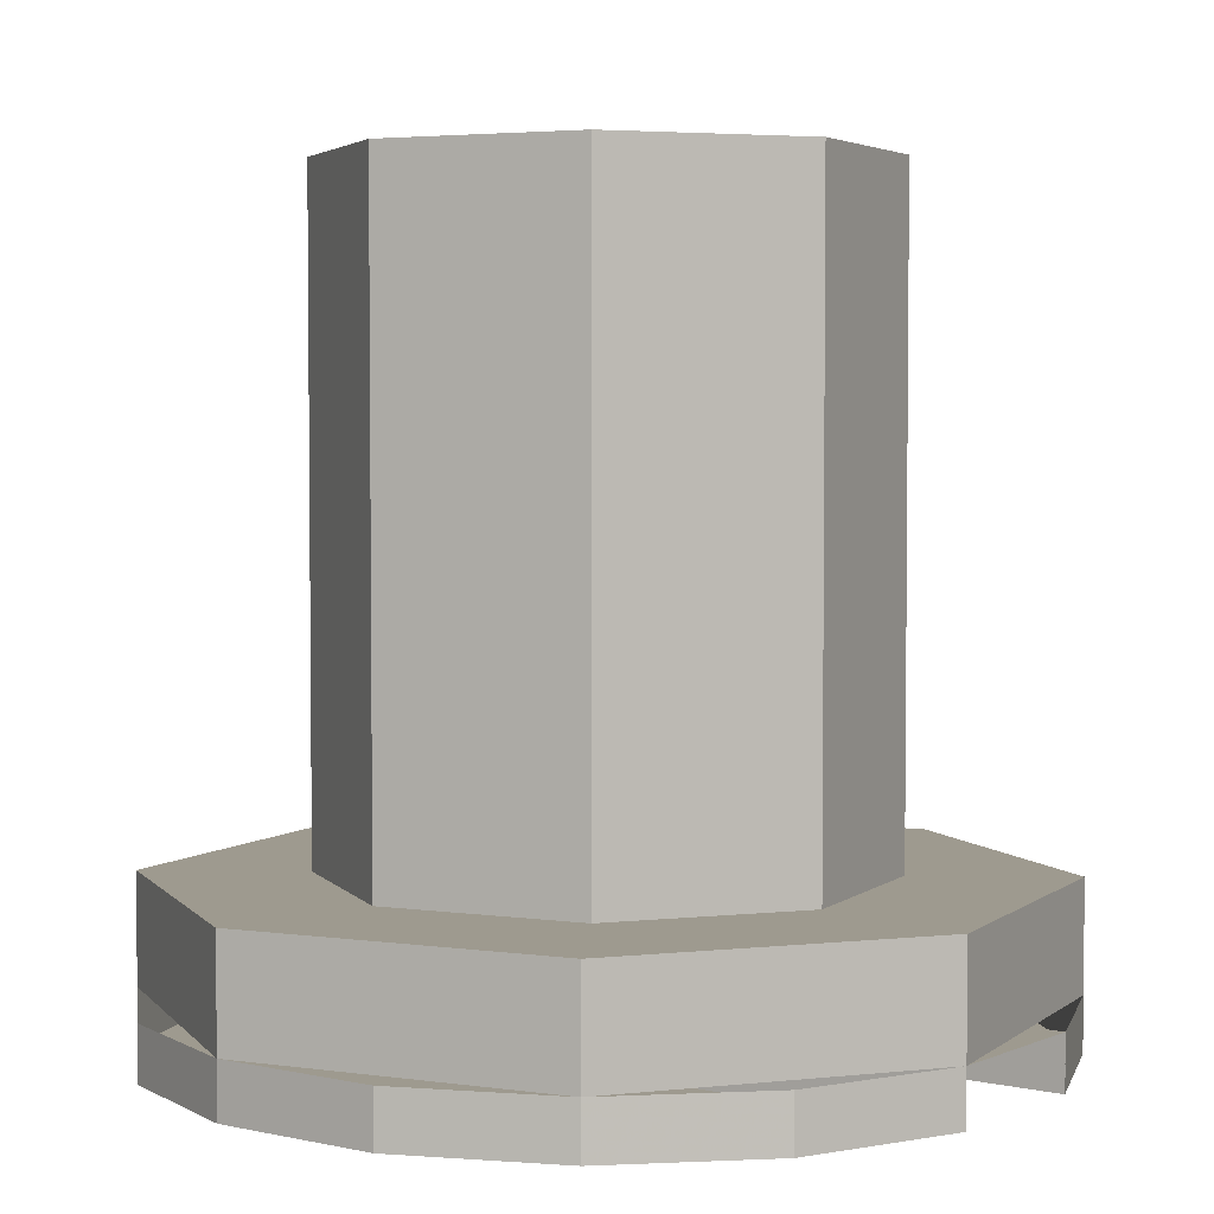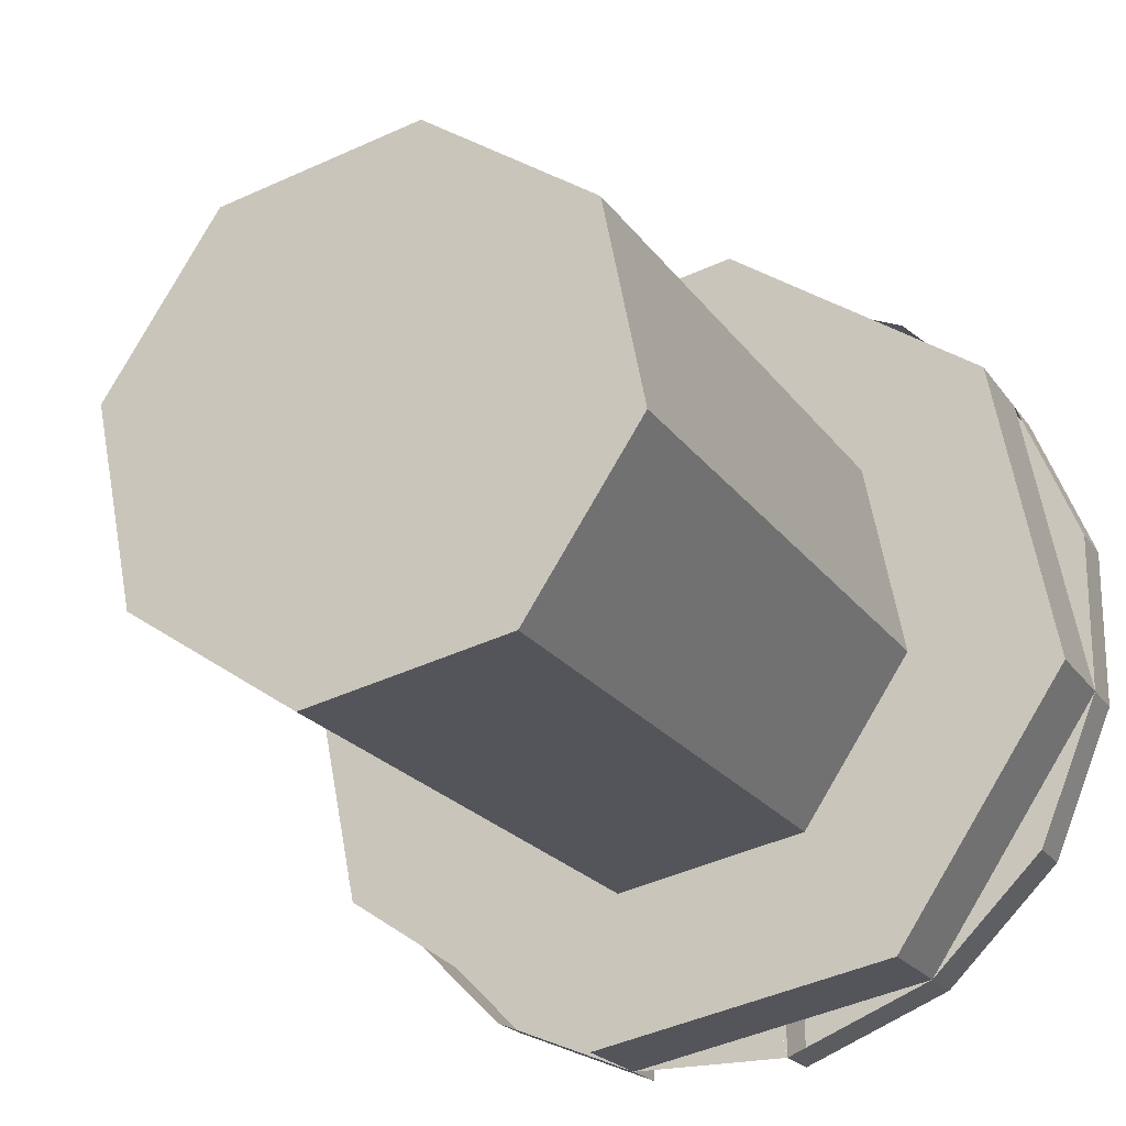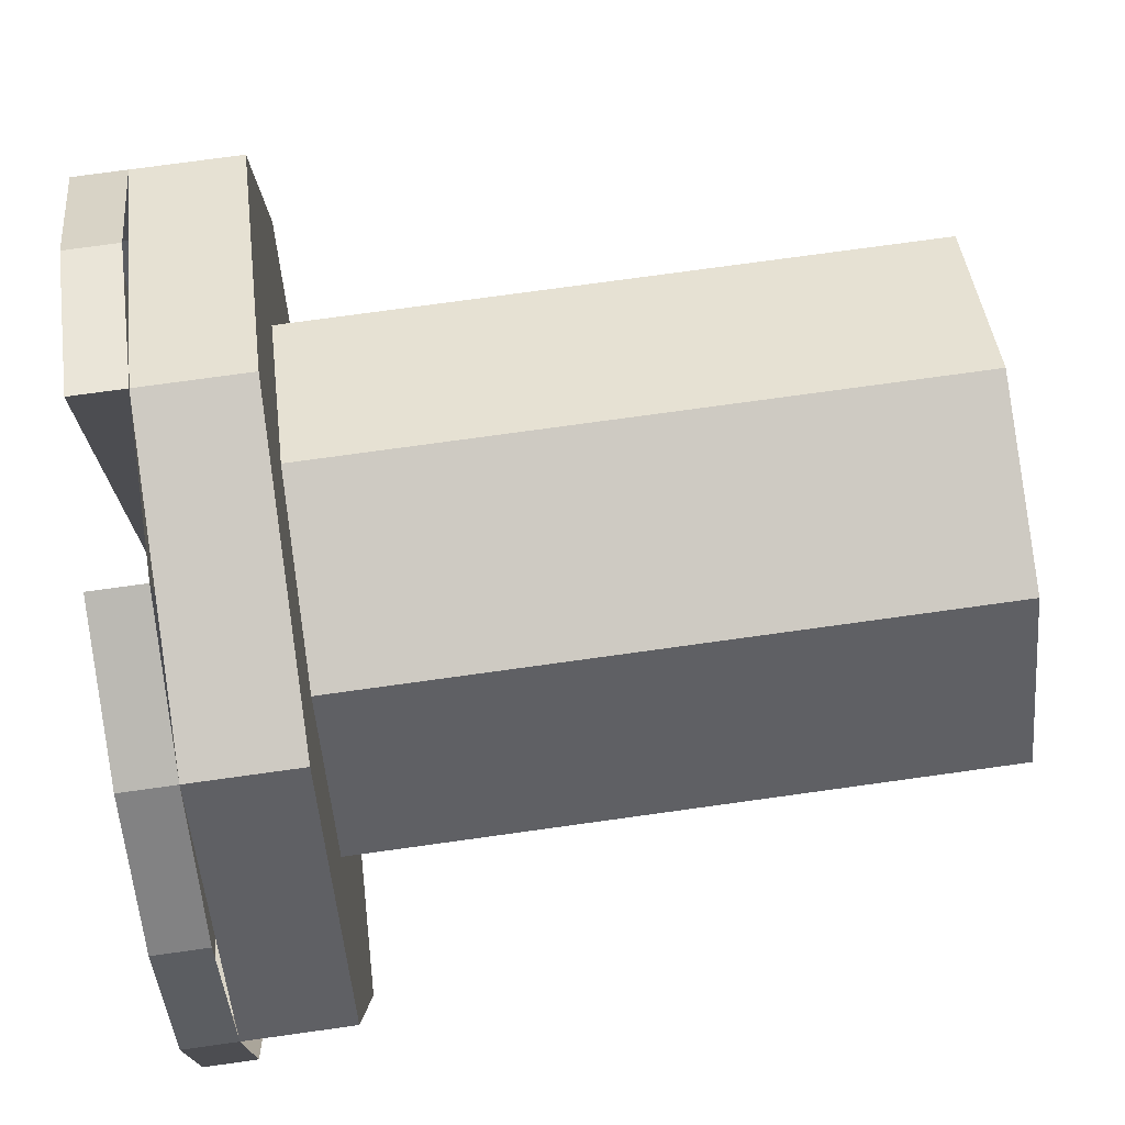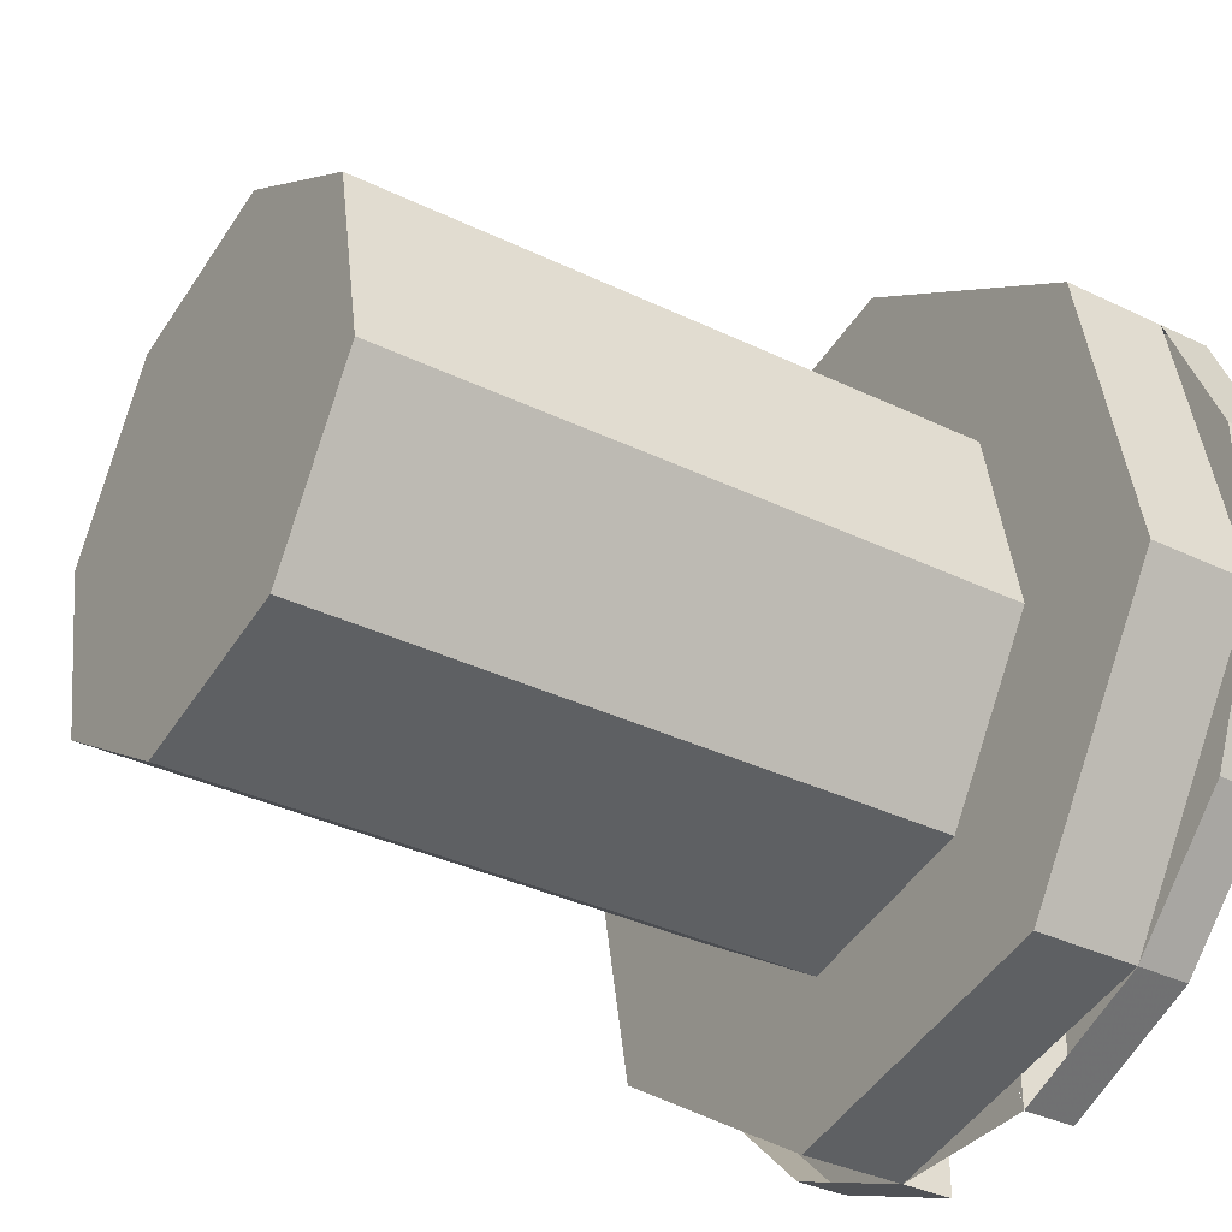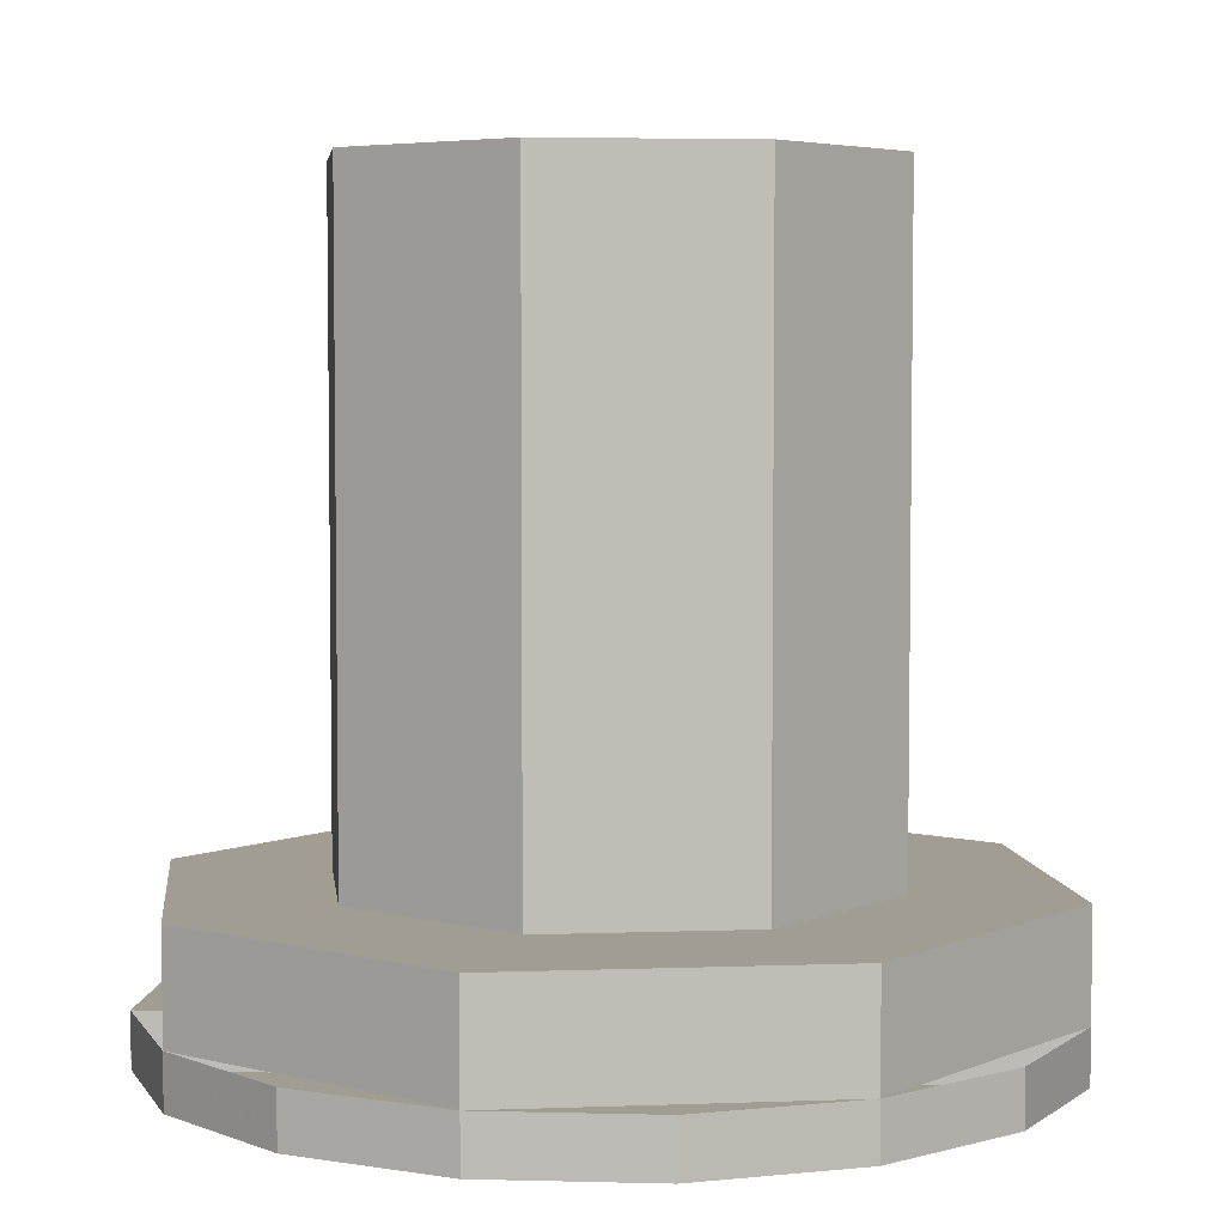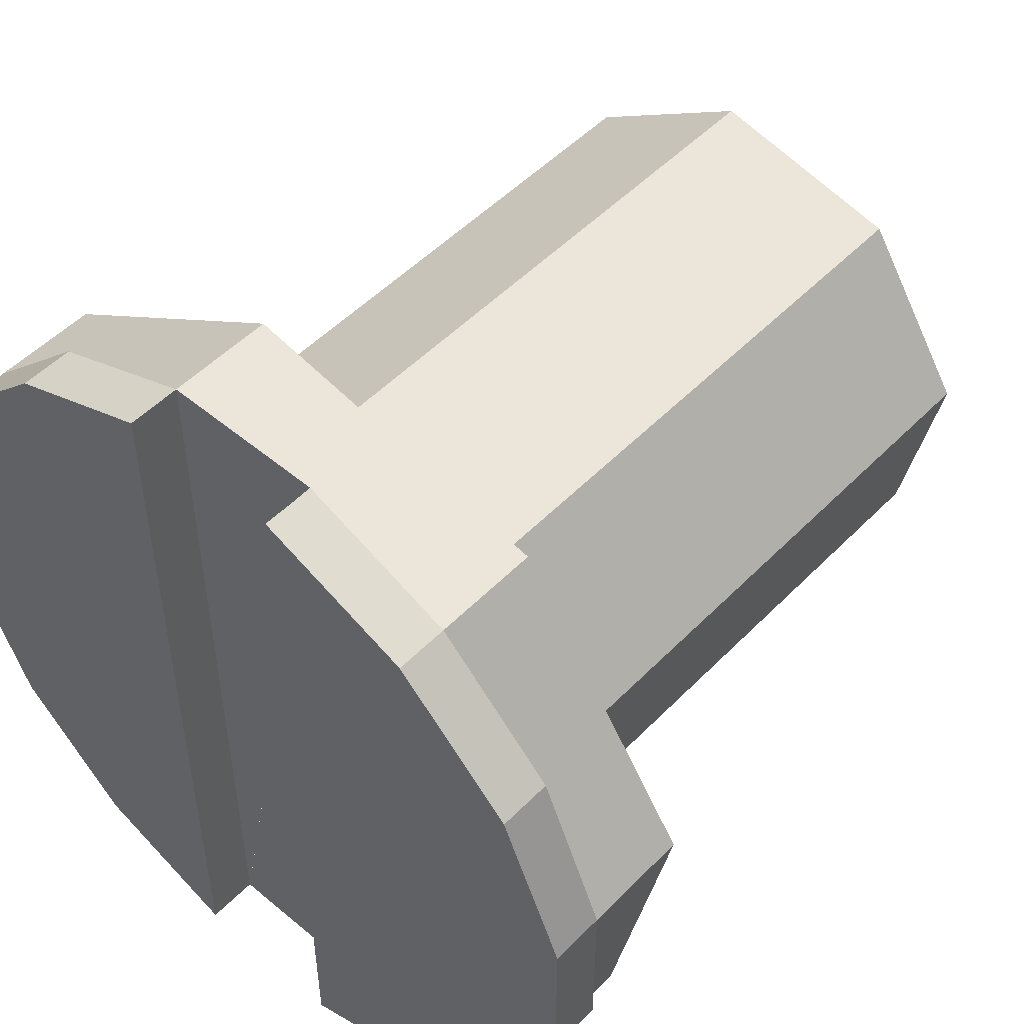
<metadata>
{"format":"obj","ext":"obj","renderer":"f3d","projection":"perspective","resolution":1024,"background":"white","views":[{"elev":3.8,"azim":-53.6,"up":"+Y"},{"elev":-21.2,"azim":-154.9,"up":"+Z"},{"elev":74.9,"azim":82.1,"up":"+Z"},{"elev":-35.4,"azim":-122.6,"up":"+Z"},{"elev":4.9,"azim":-85.4,"up":"+Y"},{"elev":51.0,"azim":42.3,"up":"+Z"}]}
</metadata>
<code>
v 0 0.3 0
v 0.02439 0.3 -0.1226
v 0.1039 0.3 -0.06945
v 0 0.3 0
v 0.1039 0.3 -0.06945
v 0.1226 0.3 0.02439
v 0 0.3 0
v 0.1226 0.3 0.02439
v 0.06945 0.3 0.1039
v 0 0.3 0
v 0.06945 0.3 0.1039
v -0.02439 0.3 0.1226
v 0 0.3 0
v -0.02439 0.3 0.1226
v -0.1039 0.3 0.06945
v 0 0.3 0
v -0.1039 0.3 0.06945
v -0.1226 0.3 -0.02439
v 0 0.3 0
v -0.1226 0.3 -0.02439
v -0.06945 0.3 -0.1039
v 0 0.3 0
v -0.06945 0.3 -0.1039
v 0.02439 0.3 -0.1226
v 0.1039 0 -0.06945
v 0.02439 0 -0.1226
v 0.02439 0.3 -0.1226
v 0.1039 0.3 -0.06945
v 0.1226 0 0.02439
v 0.1039 0 -0.06945
v 0.1039 0.3 -0.06945
v 0.1226 0.3 0.02439
v 0.06945 0 0.1039
v 0.1226 0 0.02439
v 0.1226 0.3 0.02439
v 0.06945 0.3 0.1039
v -0.02439 0 0.1226
v 0.06945 0 0.1039
v 0.06945 0.3 0.1039
v -0.02439 0.3 0.1226
v -0.1039 0 0.06945
v -0.02439 0 0.1226
v -0.02439 0.3 0.1226
v -0.1039 0.3 0.06945
v -0.1226 0 -0.02439
v -0.1039 0 0.06945
v -0.1039 0.3 0.06945
v -0.1226 0.3 -0.02439
v -0.06945 0 -0.1039
v -0.1226 0 -0.02439
v -0.1226 0.3 -0.02439
v -0.06945 0.3 -0.1039
v 0.02439 0 -0.1226
v -0.06945 0 -0.1039
v -0.06945 0.3 -0.1039
v 0.02439 0.3 -0.1226
v 0 0 0
v 0.03902 0 -0.1962
v 0.1663 0 -0.1111
v 0 0 0
v 0.1663 0 -0.1111
v 0.1962 0 0.03902
v 0 0 0
v 0.1962 0 0.03902
v 0.1111 0 0.1663
v 0 0 0
v 0.1111 0 0.1663
v -0.03902 0 0.1962
v 0 0 0
v -0.03902 0 0.1962
v -0.1663 0 0.1111
v 0 0 0
v -0.1663 0 0.1111
v -0.1962 0 -0.03902
v 0 0 0
v -0.1962 0 -0.03902
v -0.1111 0 -0.1663
v 0 0 0
v -0.1111 0 -0.1663
v 0.03902 0 -0.1962
v 0.1663 -0.05 -0.1111
v 0.03902 -0.05 -0.1962
v 0.03902 0 -0.1962
v 0.1663 0 -0.1111
v 0.1962 -0.05 0.03902
v 0.1663 -0.05 -0.1111
v 0.1663 0 -0.1111
v 0.1962 0 0.03902
v 0.1111 -0.05 0.1663
v 0.1962 -0.05 0.03902
v 0.1962 0 0.03902
v 0.1111 0 0.1663
v -0.03902 -0.05 0.1962
v 0.1111 -0.05 0.1663
v 0.1111 0 0.1663
v -0.03902 0 0.1962
v -0.1663 -0.05 0.1111
v -0.03902 -0.05 0.1962
v -0.03902 0 0.1962
v -0.1663 0 0.1111
v -0.1962 -0.05 -0.03902
v -0.1663 -0.05 0.1111
v -0.1663 0 0.1111
v -0.1962 0 -0.03902
v -0.1111 -0.05 -0.1663
v -0.1962 -0.05 -0.03902
v -0.1962 0 -0.03902
v -0.1111 0 -0.1663
v 0.03902 -0.05 -0.1962
v -0.1111 -0.05 -0.1663
v -0.1111 0 -0.1663
v 0.03902 0 -0.1962
v -0.03907 -0.05 -0.1962
v -0.03902 -0.05 0.1962
v -0.03902 -0.075 0.1962
v -0.03907 -0.075 -0.1962
v 0.03907 -0.05 0.1962
v 0.03902 -0.05 -0.1962
v 0.03902 -0.075 -0.1962
v 0.03907 -0.075 0.1962
v -0.1111 -0.075 -0.1663
v -0.03902 -0.075 -0.1962
v -0.03902 -0.075 0.1962
v -0.1111 -0.075 0.1663
v -0.1111 -0.075 -0.1663
v -0.1111 -0.075 0.1663
v -0.1663 -0.075 0.1111
v -0.1663 -0.075 -0.1111
v -0.1663 -0.075 -0.1111
v -0.1663 -0.075 0.1111
v -0.1962 -0.075 0.03902
v -0.1962 -0.075 -0.03902
v 0.1111 -0.075 0.1663
v 0.03902 -0.075 0.1962
v 0.03902 -0.075 -0.1962
v 0.1111 -0.075 -0.1663
v 0.1111 -0.075 0.1663
v 0.1111 -0.075 -0.1663
v 0.1663 -0.075 -0.1111
v 0.1663 -0.075 0.1111
v 0.1663 -0.075 0.1111
v 0.1663 -0.075 -0.1111
v 0.1962 -0.075 -0.03902
v 0.1962 -0.075 0.03902
v 0.1111 -0.075 -0.1663
v 0.03902 -0.075 -0.1962
v 0.03902 -0.05 -0.1962
v 0.1111 -0.05 -0.1663
v 0.1663 -0.075 -0.1111
v 0.1111 -0.075 -0.1663
v 0.1111 -0.05 -0.1663
v 0.1663 -0.05 -0.1111
v 0.1962 -0.075 -0.03902
v 0.1663 -0.075 -0.1111
v 0.1663 -0.05 -0.1111
v 0.1962 -0.05 -0.03902
v 0.1962 -0.075 0.03902
v 0.1962 -0.075 -0.03902
v 0.1962 -0.05 -0.03902
v 0.1962 -0.05 0.03902
v 0.1663 -0.075 0.1111
v 0.1962 -0.075 0.03902
v 0.1962 -0.05 0.03902
v 0.1663 -0.05 0.1111
v 0.1111 -0.075 0.1663
v 0.1663 -0.075 0.1111
v 0.1663 -0.05 0.1111
v 0.1111 -0.05 0.1663
v 0.03902 -0.075 0.1962
v 0.1111 -0.075 0.1663
v 0.1111 -0.05 0.1663
v 0.03902 -0.05 0.1962
v -0.1111 -0.075 0.1663
v -0.03902 -0.075 0.1962
v -0.03902 -0.05 0.1962
v -0.1111 -0.05 0.1663
v -0.1663 -0.075 0.1111
v -0.1111 -0.075 0.1663
v -0.1111 -0.05 0.1663
v -0.1663 -0.05 0.1111
v -0.1962 -0.075 0.03902
v -0.1663 -0.075 0.1111
v -0.1663 -0.05 0.1111
v -0.1962 -0.05 0.03902
v -0.1962 -0.075 -0.03902
v -0.1962 -0.075 0.03902
v -0.1962 -0.05 0.03902
v -0.1962 -0.05 -0.03902
v -0.1663 -0.075 -0.1111
v -0.1962 -0.075 -0.03902
v -0.1962 -0.05 -0.03902
v -0.1663 -0.05 -0.1111
v -0.1111 -0.075 -0.1663
v -0.1663 -0.075 -0.1111
v -0.1663 -0.05 -0.1111
v -0.1111 -0.05 -0.1663
v -0.03902 -0.075 -0.1962
v -0.1111 -0.075 -0.1663
v -0.1111 -0.05 -0.1663
v -0.03902 -0.05 -0.1962
v 0 -0.05 0
v 0.03902 -0.05 0.1962
v -0.03902 -0.05 0.1962
v 0 -0.05 0
v -0.03902 -0.05 -0.1962
v 0.03902 -0.05 -0.1962
v -0.03907 -0.05 -0.1962
v 0 -0.05 0
v -0.03902 -0.05 0.1962
v 0.03907 -0.05 0.1962
v 0 -0.05 0
v 0.03902 -0.05 -0.1962
g mesh7687942
f 1 3 2
f 4 6 5
f 7 9 8
f 10 12 11
f 13 15 14
f 16 18 17
f 19 21 20
f 22 24 23
g mesh7687944
f 25 26 27
f 27 28 25
f 29 30 31
f 31 32 29
f 33 34 35
f 35 36 33
f 37 38 39
f 39 40 37
f 41 42 43
f 43 44 41
f 45 46 47
f 47 48 45
f 49 50 51
f 51 52 49
f 53 54 55
f 55 56 53
g mesh7687948
f 57 59 58
f 60 62 61
f 63 65 64
f 66 68 67
f 69 71 70
f 72 74 73
f 75 77 76
f 78 80 79
g mesh7687950
f 81 82 83
f 83 84 81
f 85 86 87
f 87 88 85
f 89 90 91
f 91 92 89
f 93 94 95
f 95 96 93
f 97 98 99
f 99 100 97
f 101 102 103
f 103 104 101
f 105 106 107
f 107 108 105
f 109 110 111
f 111 112 109
f 113 114 115
f 115 116 113
f 117 118 119
f 119 120 117
g mesh7687956
f 121 122 123
f 123 124 121
f 125 126 127
f 127 128 125
f 129 130 131
f 131 132 129
g mesh7687958
f 133 134 135
f 135 136 133
f 137 138 139
f 139 140 137
f 141 142 143
f 143 144 141
g mesh7687960
f 145 146 147
f 147 148 145
f 149 150 151
f 151 152 149
f 153 154 155
f 155 156 153
f 157 158 159
f 159 160 157
f 161 162 163
f 163 164 161
f 165 166 167
f 167 168 165
f 169 170 171
f 171 172 169
g mesh7687961
f 173 174 175
f 175 176 173
f 177 178 179
f 179 180 177
f 181 182 183
f 183 184 181
f 185 186 187
f 187 188 185
f 189 190 191
f 191 192 189
f 193 194 195
f 195 196 193
f 197 198 199
f 199 200 197
g mesh7687962
f 201 202 203
g mesh7687964
f 204 205 206
f 207 208 209
f 210 211 212

</code>
